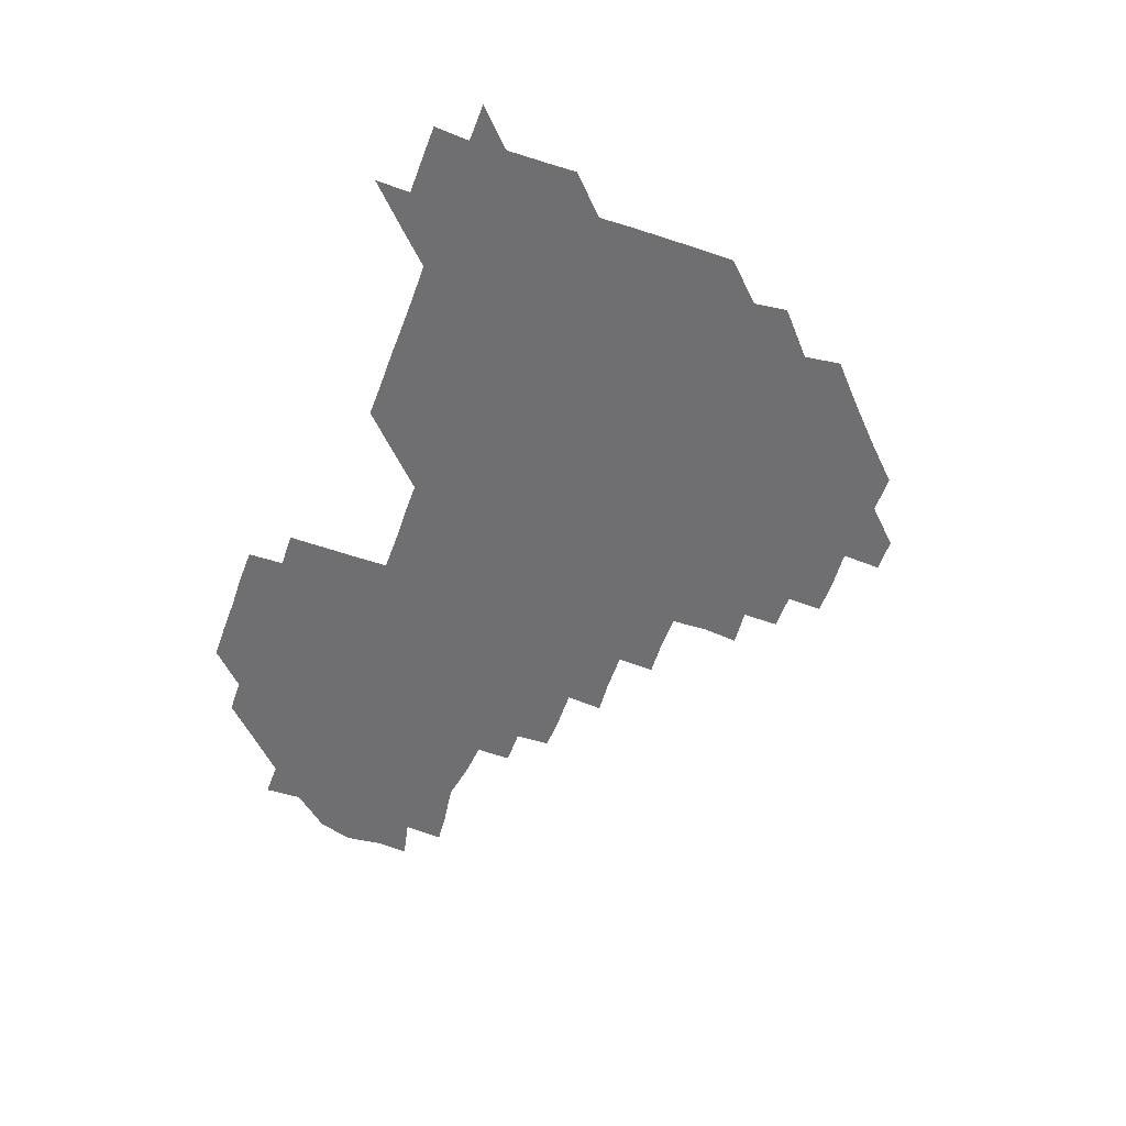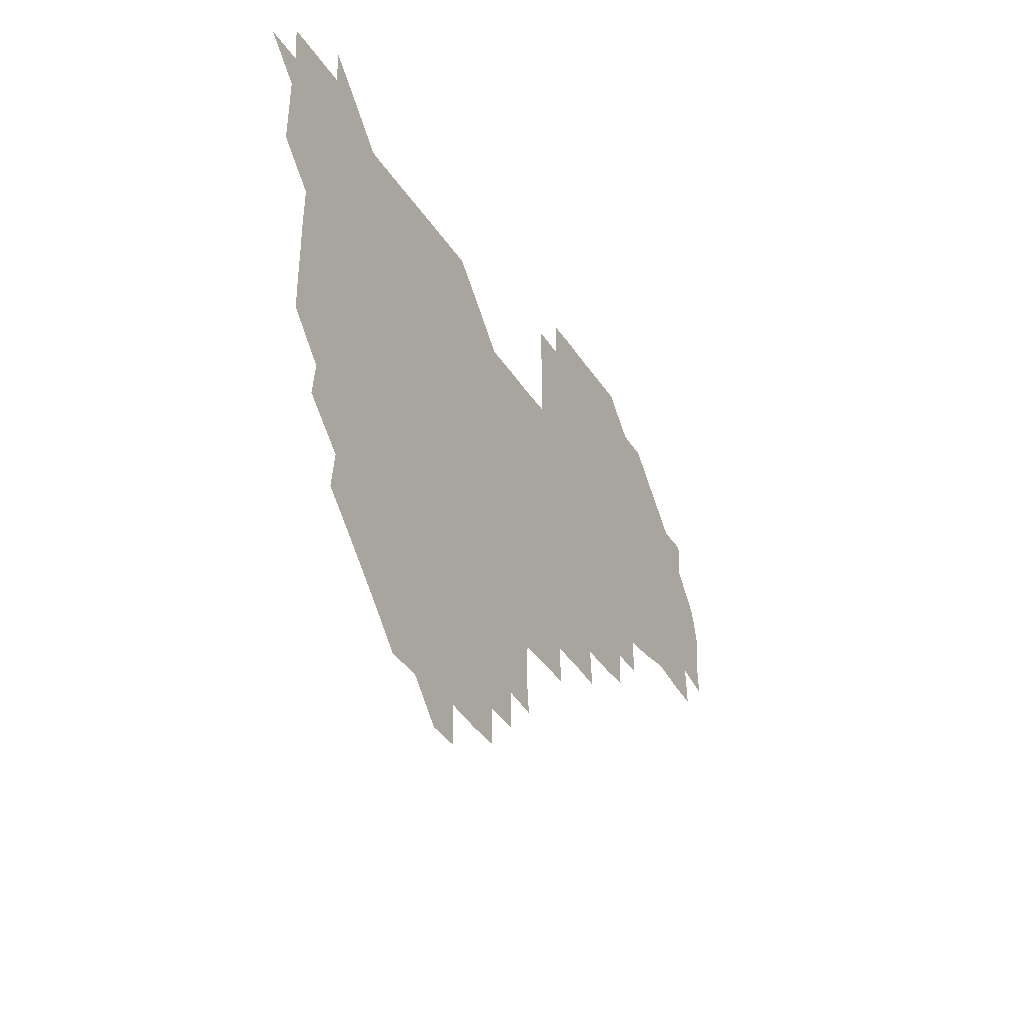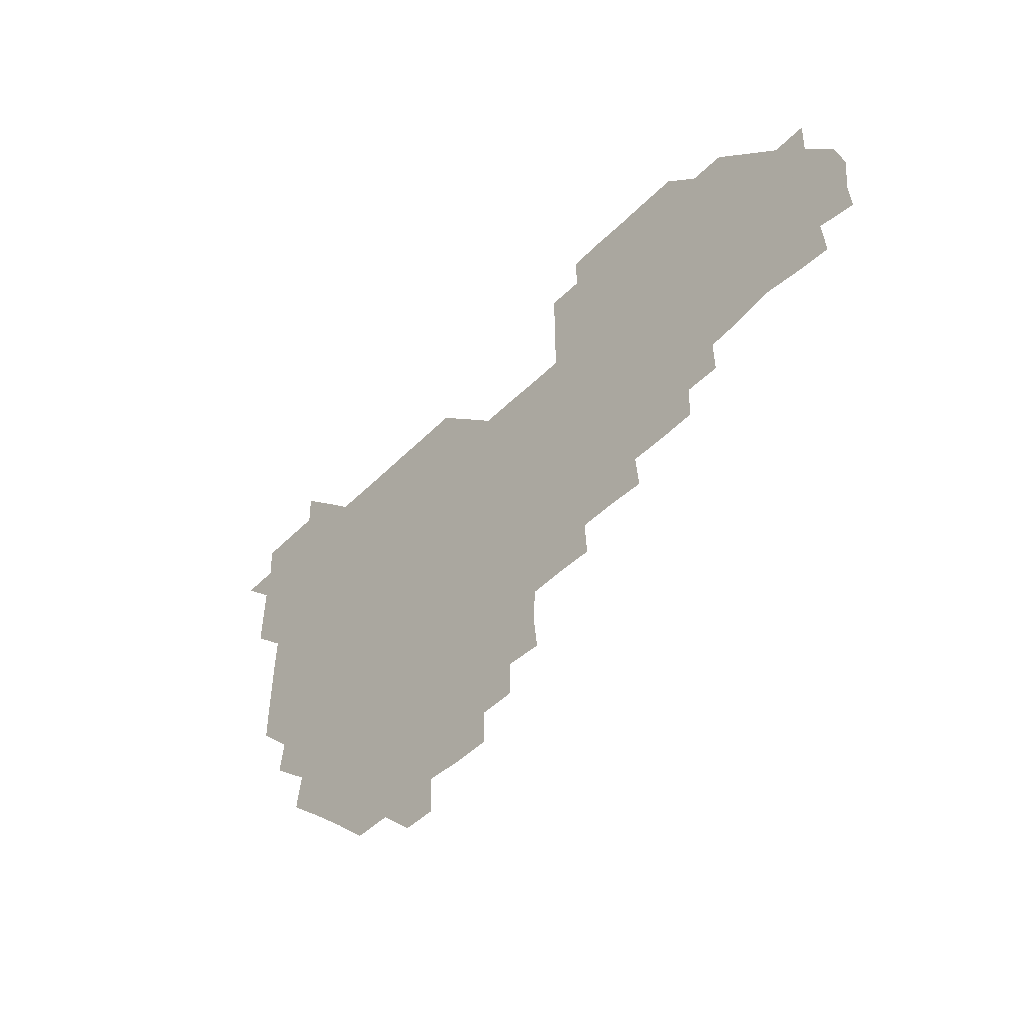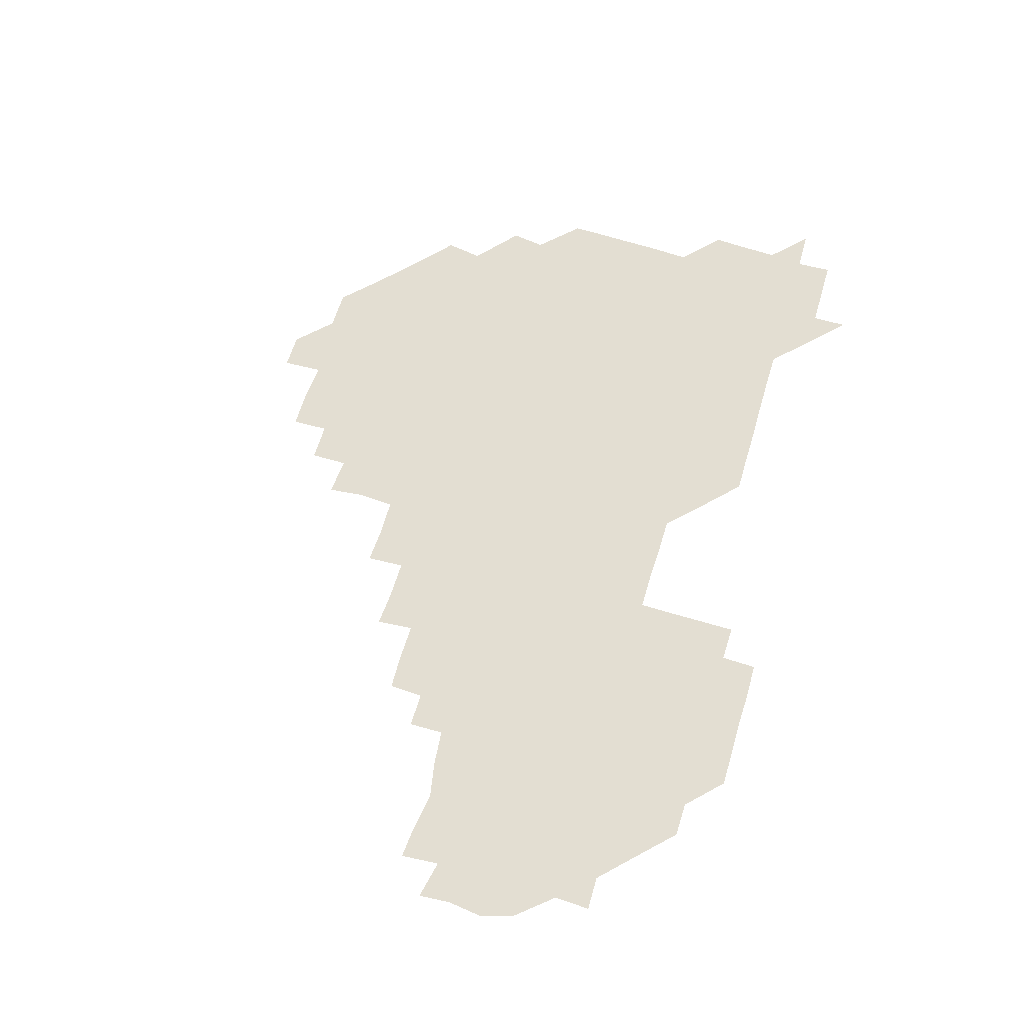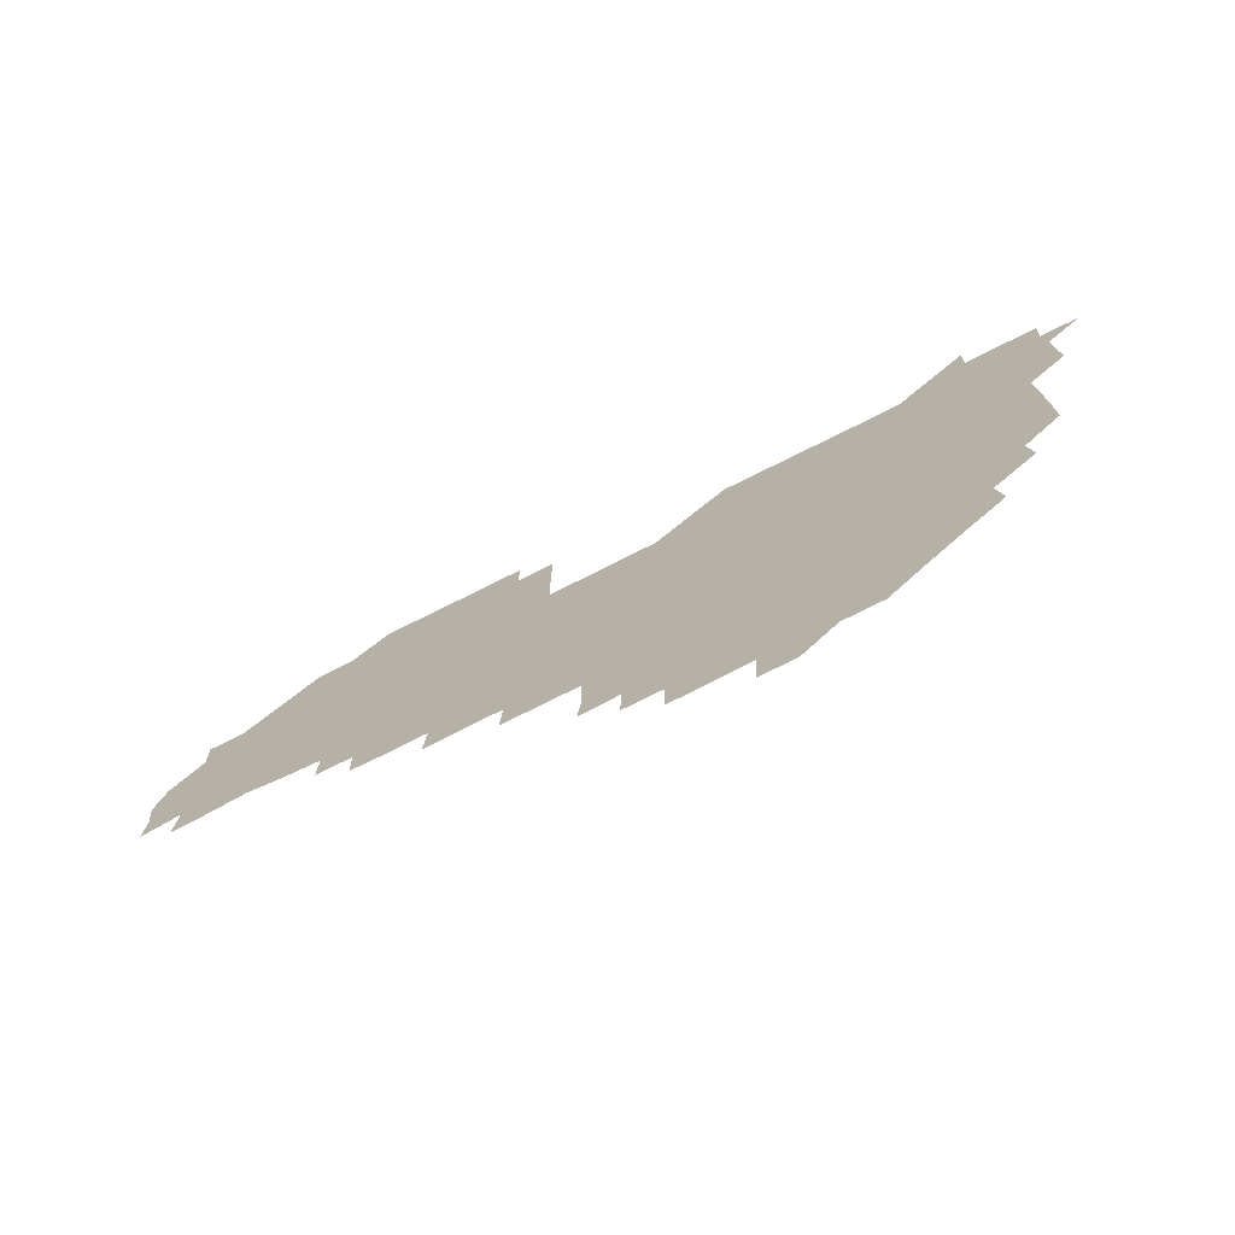
<metadata>
{"format":"obj","ext":"obj","renderer":"f3d","projection":"perspective","resolution":1024,"background":"white","views":[{"elev":-54.7,"azim":-110.0,"up":"+Z"},{"elev":-35.5,"azim":-61.9,"up":"+Y"},{"elev":-48.5,"azim":47.9,"up":"+Y"},{"elev":67.4,"azim":106.7,"up":"+Z"},{"elev":-73.7,"azim":-153.3,"up":"+Y"}]}
</metadata>
<code>
v 210.8 270.4 0
v 225 225.9 0
v 225.5 240 0
v 225.9 255.5 0
v 227 270.7 0
v 226.2 285.8 0
v 239.7 152 0
v 239.8 165.9 0
v 240 180.2 0
v 240.1 194.9 0
v 240.7 210.6 0
v 241.3 226.1 0
v 240.9 241 0
v 241 256 0
v 241.3 271.1 0
v 241.2 286 0
v 253.4 121.7 0
v 255.3 135.8 0
v 256.1 150.9 0
v 256.3 165.6 0
v 255.7 180.7 0
v 255.8 195.8 0
v 255.5 210.8 0
v 256.5 226.1 0
v 255.8 241 0
v 255.7 255.9 0
v 255.6 270.8 0
v 256.3 286 0
v 256 301 0
v 269.2 90.19 0
v 271.4 105.7 0
v 270.9 121.5 0
v 272.4 136.4 0
v 273 151.3 0
v 271.8 166.4 0
v 271 181.2 0
v 270 195.9 0
v 270.9 210.9 0
v 271.3 226 0
v 271 241 0
v 271.1 256 0
v 271.2 271.1 0
v 271.2 286 0
v 284.9 75.74 0
v 286.9 92 0
v 286.5 106.2 0
v 286.3 121.3 0
v 286.7 136.3 0
v 286.1 150.9 0
v 287.1 165.9 0
v 286.2 181.2 0
v 285.7 196.2 0
v 285.9 211.1 0
v 285.4 226 0
v 285.9 240.9 0
v 285.7 255.9 0
v 286.1 270.9 0
v 300.9 60.34 0
v 301.7 76.85 0
v 301 91.03 0
v 301.2 106.2 0
v 301.2 121.1 0
v 301.5 136.2 0
v 300.8 150.9 0
v 301.5 165.9 0
v 301.9 180.8 0
v 301 196.1 0
v 301.3 211 0
v 301.1 226.1 0
v 300.8 241 0
v 301 256 0
v 301 270.8 0
v 315.7 45.24 0
v 316.5 61.61 0
v 316.2 76.3 0
v 316.1 91.14 0
v 316 106 0
v 316 121 0
v 316.5 136.5 0
v 316.6 151.4 0
v 316.1 165.9 0
v 316.1 181 0
v 316.5 195.9 0
v 316.2 210.9 0
v 316.7 225.8 0
v 316.2 241 0
v 316 256 0
v 316 270.8 0
v 331.9 44.95 0
v 331.2 62.01 0
v 331.2 76.49 0
v 331 91.1 0
v 331.4 106.6 0
v 331.1 121.3 0
v 331 136 0
v 330.9 151 0
v 331.4 166.2 0
v 331.3 181 0
v 331.3 195.9 0
v 331.1 211 0
v 331.1 225.9 0
v 331.2 240.9 0
v 331.3 255.7 0
v 330.8 271.1 0
v 346.3 30.15 0
v 346.5 46.92 0
v 345.9 61.78 0
v 346.2 76.71 0
v 346 91.04 0
v 346 106.5 0
v 346 120.8 0
v 346 136.2 0
v 346 151.3 0
v 346 166.3 0
v 346.1 181 0
v 346 196 0
v 346 210.9 0
v 345.8 226 0
v 346.2 240.8 0
v 346.1 255.7 0
v 346 271 0
v 360.6 29.79 0
v 359.8 46.79 0
v 360.9 60.73 0
v 361 76.33 0
v 361 91.35 0
v 360.9 106.3 0
v 361 121.2 0
v 360.9 136.2 0
v 360.9 151.1 0
v 361 166 0
v 361 181 0
v 361 196 0
v 361 211 0
v 361.1 225.9 0
v 360.9 240.8 0
v 360.8 255.7 0
v 361 271.2 0
v 361 286 0
v 376.5 45.34 0
v 375.9 61.1 0
v 375.7 77.06 0
v 375.9 91.16 0
v 375.9 106 0
v 375.8 121.3 0
v 376 136 0
v 376 151 0
v 375.9 166.3 0
v 376 181 0
v 376 196 0
v 376 211 0
v 375.9 225.8 0
v 376.1 241.1 0
v 376.2 256.4 0
v 391.2 45.21 0
v 390.7 60.72 0
v 390.6 76.55 0
v 390.8 91.2 0
v 390.7 106.3 0
v 390.7 121.2 0
v 391 135.9 0
v 391.1 150.8 0
v 390.6 166.5 0
v 390.8 181.1 0
v 390.9 196 0
v 390.9 211 0
v 390.9 225.8 0
v 391.2 241.5 0
v 406.3 60.52 0
v 406.1 76.36 0
v 405.4 91.5 0
v 405.9 106 0
v 405.8 121.1 0
v 406.1 135.8 0
v 406 151 0
v 406.1 165.9 0
v 405.9 181 0
v 405.9 196.1 0
v 405.9 211 0
v 405.8 225.7 0
v 406 241.4 0
v 421.8 74.87 0
v 420.2 90.27 0
v 420.9 105.9 0
v 421.7 120.2 0
v 420.8 136.2 0
v 421.1 150.8 0
v 420.9 166.1 0
v 421 181 0
v 420.8 196.1 0
v 420.8 211 0
v 420.9 225.9 0
v 421 240.9 0
v 436.7 106 0
v 436.1 121.4 0
v 436.2 135.7 0
v 436.1 150.8 0
v 435.8 166.2 0
v 436.1 180.8 0
v 435.5 196.2 0
v 436.1 211 0
v 435.8 225.9 0
v 436.2 241 0
v 436.3 255.8 0
v 436.2 271.2 0
v 436.1 286 0
v 451.3 105.2 0
v 450.5 121.4 0
v 451 136 0
v 451 151.1 0
v 450.9 166 0
v 451 181 0
v 450.6 196.1 0
v 451.1 210.9 0
v 450.7 225.9 0
v 450.8 240.7 0
v 450.8 255.6 0
v 451 270.9 0
v 451.2 285.7 0
v 451.5 301 0
v 466.8 121.1 0
v 466 136.3 0
v 465.9 151.1 0
v 465.5 166.5 0
v 465.7 181.1 0
v 466.1 196 0
v 465.7 211.1 0
v 464.9 225.7 0
v 466.1 241 0
v 466.2 256.1 0
v 465.7 270.7 0
v 465.8 285.5 0
v 466.3 301.4 0
v 481.5 119.9 0
v 480.2 136 0
v 480.7 151.2 0
v 481.1 165.9 0
v 480.7 181.1 0
v 481 196 0
v 481 211 0
v 480.8 226 0
v 481.2 241.1 0
v 480.7 255.9 0
v 480.9 270.9 0
v 481 285.9 0
v 481.2 301 0
v 496.4 135.6 0
v 495.8 151.2 0
v 495.7 166.2 0
v 495.7 181.1 0
v 495.9 195.9 0
v 496.2 211 0
v 495.9 226 0
v 496 240.9 0
v 495.9 255.9 0
v 496.4 271.2 0
v 495.9 285.8 0
v 496.5 301.2 0
v 511 136.1 0
v 511.5 151 0
v 510.7 166.2 0
v 511.1 181 0
v 510.1 196.3 0
v 510.4 210.7 0
v 511.3 226 0
v 510.9 240.9 0
v 510.8 255.9 0
v 511.5 271.2 0
v 510.3 285.6 0
v 511.4 301.1 0
v 526.4 150.8 0
v 526.1 166.1 0
v 525.9 181 0
v 526.4 196 0
v 525.7 211 0
v 526.1 226 0
v 525.2 241 0
v 525.6 255.6 0
v 525.8 270.9 0
v 526.5 286.2 0
v 541.1 167.4 0
v 540.6 181 0
v 540.8 195.9 0
v 540.6 211 0
v 540.2 225.9 0
v 541.6 241.1 0
v 540.5 255.9 0
v 540.8 270.8 0
v 541.5 285.9 0
v 556.9 170.2 0
v 556 181.4 0
v 555.4 195.9 0
v 555.4 210.8 0
v 555.7 225.9 0
v 556.4 240.9 0
v 555.9 256 0
v 556.5 270.8 0
v 574.8 167.5 0
v 569.3 183 0
v 569.7 196 0
v 570.3 210.6 0
v 571.1 225.6 0
v 570.5 240.7 0
v 571.7 255.7 0
v 587.7 166.4 0
v 586.4 183.4 0
v 584.9 196.9 0
v 584.7 211.4 0
v 585.5 224.4 0
v 585.9 239.9 0
v 586.4 255.9 0
v 602.9 179.8 0
v 601.9 193.6 0
v 603.7 209.1 0
v 599.2 224.1 0
f 4 5 1
f 11 12 2
f 2 12 3
f 12 13 3
f 3 13 4
f 13 14 4
f 4 14 5
f 14 15 5
f 5 15 6
f 15 16 6
f 18 19 7
f 7 19 8
f 19 20 8
f 8 20 9
f 20 21 9
f 9 21 10
f 21 22 10
f 10 22 11
f 22 23 11
f 11 23 12
f 23 24 12
f 12 24 13
f 24 25 13
f 13 25 14
f 25 26 14
f 14 26 15
f 26 27 15
f 15 27 16
f 27 28 16
f 31 32 17
f 17 32 18
f 32 33 18
f 18 33 19
f 33 34 19
f 19 34 20
f 34 35 20
f 20 35 21
f 35 36 21
f 21 36 22
f 36 37 22
f 22 37 23
f 37 38 23
f 23 38 24
f 38 39 24
f 24 39 25
f 39 40 25
f 25 40 26
f 40 41 26
f 26 41 27
f 41 42 27
f 27 42 28
f 42 43 28
f 28 43 29
f 44 45 30
f 30 45 31
f 45 46 31
f 31 46 32
f 46 47 32
f 32 47 33
f 47 48 33
f 33 48 34
f 48 49 34
f 34 49 35
f 49 50 35
f 35 50 36
f 50 51 36
f 36 51 37
f 51 52 37
f 37 52 38
f 52 53 38
f 38 53 39
f 53 54 39
f 39 54 40
f 54 55 40
f 40 55 41
f 55 56 41
f 41 56 42
f 56 57 42
f 42 57 43
f 58 59 44
f 44 59 45
f 59 60 45
f 45 60 46
f 60 61 46
f 46 61 47
f 61 62 47
f 47 62 48
f 62 63 48
f 48 63 49
f 63 64 49
f 49 64 50
f 64 65 50
f 50 65 51
f 65 66 51
f 51 66 52
f 66 67 52
f 52 67 53
f 67 68 53
f 53 68 54
f 68 69 54
f 54 69 55
f 69 70 55
f 55 70 56
f 70 71 56
f 56 71 57
f 71 72 57
f 73 74 58
f 58 74 59
f 74 75 59
f 59 75 60
f 75 76 60
f 60 76 61
f 76 77 61
f 61 77 62
f 77 78 62
f 62 78 63
f 78 79 63
f 63 79 64
f 79 80 64
f 64 80 65
f 80 81 65
f 65 81 66
f 81 82 66
f 66 82 67
f 82 83 67
f 67 83 68
f 83 84 68
f 68 84 69
f 84 85 69
f 69 85 70
f 85 86 70
f 70 86 71
f 86 87 71
f 71 87 72
f 87 88 72
f 73 89 74
f 89 90 74
f 74 90 75
f 90 91 75
f 75 91 76
f 91 92 76
f 76 92 77
f 92 93 77
f 77 93 78
f 93 94 78
f 78 94 79
f 94 95 79
f 79 95 80
f 95 96 80
f 80 96 81
f 96 97 81
f 81 97 82
f 97 98 82
f 82 98 83
f 98 99 83
f 83 99 84
f 99 100 84
f 84 100 85
f 100 101 85
f 85 101 86
f 101 102 86
f 86 102 87
f 102 103 87
f 87 103 88
f 103 104 88
f 105 106 89
f 89 106 90
f 106 107 90
f 90 107 91
f 107 108 91
f 91 108 92
f 108 109 92
f 92 109 93
f 109 110 93
f 93 110 94
f 110 111 94
f 94 111 95
f 111 112 95
f 95 112 96
f 112 113 96
f 96 113 97
f 113 114 97
f 97 114 98
f 114 115 98
f 98 115 99
f 115 116 99
f 99 116 100
f 116 117 100
f 100 117 101
f 117 118 101
f 101 118 102
f 118 119 102
f 102 119 103
f 119 120 103
f 103 120 104
f 120 121 104
f 105 122 106
f 122 123 106
f 106 123 107
f 123 124 107
f 107 124 108
f 124 125 108
f 108 125 109
f 125 126 109
f 109 126 110
f 126 127 110
f 110 127 111
f 127 128 111
f 111 128 112
f 128 129 112
f 112 129 113
f 129 130 113
f 113 130 114
f 130 131 114
f 114 131 115
f 131 132 115
f 115 132 116
f 132 133 116
f 116 133 117
f 133 134 117
f 117 134 118
f 134 135 118
f 118 135 119
f 135 136 119
f 119 136 120
f 136 137 120
f 120 137 121
f 137 138 121
f 123 140 124
f 140 141 124
f 124 141 125
f 141 142 125
f 125 142 126
f 142 143 126
f 126 143 127
f 143 144 127
f 127 144 128
f 144 145 128
f 128 145 129
f 145 146 129
f 129 146 130
f 146 147 130
f 130 147 131
f 147 148 131
f 131 148 132
f 148 149 132
f 132 149 133
f 149 150 133
f 133 150 134
f 150 151 134
f 134 151 135
f 151 152 135
f 135 152 136
f 152 153 136
f 136 153 137
f 153 154 137
f 137 154 138
f 140 155 141
f 155 156 141
f 141 156 142
f 156 157 142
f 142 157 143
f 157 158 143
f 143 158 144
f 158 159 144
f 144 159 145
f 159 160 145
f 145 160 146
f 160 161 146
f 146 161 147
f 161 162 147
f 147 162 148
f 162 163 148
f 148 163 149
f 163 164 149
f 149 164 150
f 164 165 150
f 150 165 151
f 165 166 151
f 151 166 152
f 166 167 152
f 152 167 153
f 167 168 153
f 153 168 154
f 156 169 157
f 169 170 157
f 157 170 158
f 170 171 158
f 158 171 159
f 171 172 159
f 159 172 160
f 172 173 160
f 160 173 161
f 173 174 161
f 161 174 162
f 174 175 162
f 162 175 163
f 175 176 163
f 163 176 164
f 176 177 164
f 164 177 165
f 177 178 165
f 165 178 166
f 178 179 166
f 166 179 167
f 179 180 167
f 167 180 168
f 180 181 168
f 170 182 171
f 182 183 171
f 171 183 172
f 183 184 172
f 172 184 173
f 184 185 173
f 173 185 174
f 185 186 174
f 174 186 175
f 186 187 175
f 175 187 176
f 187 188 176
f 176 188 177
f 188 189 177
f 177 189 178
f 189 190 178
f 178 190 179
f 190 191 179
f 179 191 180
f 191 192 180
f 180 192 181
f 192 193 181
f 184 194 185
f 194 195 185
f 185 195 186
f 195 196 186
f 186 196 187
f 196 197 187
f 187 197 188
f 197 198 188
f 188 198 189
f 198 199 189
f 189 199 190
f 199 200 190
f 190 200 191
f 200 201 191
f 191 201 192
f 201 202 192
f 192 202 193
f 202 203 193
f 194 207 195
f 207 208 195
f 195 208 196
f 208 209 196
f 196 209 197
f 209 210 197
f 197 210 198
f 210 211 198
f 198 211 199
f 211 212 199
f 199 212 200
f 212 213 200
f 200 213 201
f 213 214 201
f 201 214 202
f 214 215 202
f 202 215 203
f 215 216 203
f 203 216 204
f 216 217 204
f 204 217 205
f 217 218 205
f 205 218 206
f 218 219 206
f 208 221 209
f 221 222 209
f 209 222 210
f 222 223 210
f 210 223 211
f 223 224 211
f 211 224 212
f 224 225 212
f 212 225 213
f 225 226 213
f 213 226 214
f 226 227 214
f 214 227 215
f 227 228 215
f 215 228 216
f 228 229 216
f 216 229 217
f 229 230 217
f 217 230 218
f 230 231 218
f 218 231 219
f 231 232 219
f 219 232 220
f 232 233 220
f 221 234 222
f 234 235 222
f 222 235 223
f 235 236 223
f 223 236 224
f 236 237 224
f 224 237 225
f 237 238 225
f 225 238 226
f 238 239 226
f 226 239 227
f 239 240 227
f 227 240 228
f 240 241 228
f 228 241 229
f 241 242 229
f 229 242 230
f 242 243 230
f 230 243 231
f 243 244 231
f 231 244 232
f 244 245 232
f 232 245 233
f 245 246 233
f 235 247 236
f 247 248 236
f 236 248 237
f 248 249 237
f 237 249 238
f 249 250 238
f 238 250 239
f 250 251 239
f 239 251 240
f 251 252 240
f 240 252 241
f 252 253 241
f 241 253 242
f 253 254 242
f 242 254 243
f 254 255 243
f 243 255 244
f 255 256 244
f 244 256 245
f 256 257 245
f 245 257 246
f 257 258 246
f 247 259 248
f 259 260 248
f 248 260 249
f 260 261 249
f 249 261 250
f 261 262 250
f 250 262 251
f 262 263 251
f 251 263 252
f 263 264 252
f 252 264 253
f 264 265 253
f 253 265 254
f 265 266 254
f 254 266 255
f 266 267 255
f 255 267 256
f 267 268 256
f 256 268 257
f 268 269 257
f 257 269 258
f 269 270 258
f 260 271 261
f 271 272 261
f 261 272 262
f 272 273 262
f 262 273 263
f 273 274 263
f 263 274 264
f 274 275 264
f 264 275 265
f 275 276 265
f 265 276 266
f 276 277 266
f 266 277 267
f 277 278 267
f 267 278 268
f 278 279 268
f 268 279 269
f 279 280 269
f 269 280 270
f 272 281 273
f 281 282 273
f 273 282 274
f 282 283 274
f 274 283 275
f 283 284 275
f 275 284 276
f 284 285 276
f 276 285 277
f 285 286 277
f 277 286 278
f 286 287 278
f 278 287 279
f 287 288 279
f 279 288 280
f 288 289 280
f 281 290 282
f 290 291 282
f 282 291 283
f 291 292 283
f 283 292 284
f 292 293 284
f 284 293 285
f 293 294 285
f 285 294 286
f 294 295 286
f 286 295 287
f 295 296 287
f 287 296 288
f 296 297 288
f 288 297 289
f 290 298 291
f 298 299 291
f 291 299 292
f 299 300 292
f 292 300 293
f 300 301 293
f 293 301 294
f 301 302 294
f 294 302 295
f 302 303 295
f 295 303 296
f 303 304 296
f 296 304 297
f 298 305 299
f 305 306 299
f 299 306 300
f 306 307 300
f 300 307 301
f 307 308 301
f 301 308 302
f 308 309 302
f 302 309 303
f 309 310 303
f 303 310 304
f 310 311 304
f 306 312 307
f 312 313 307
f 307 313 308
f 313 314 308
f 308 314 309
f 314 315 309
f 309 315 310

</code>
